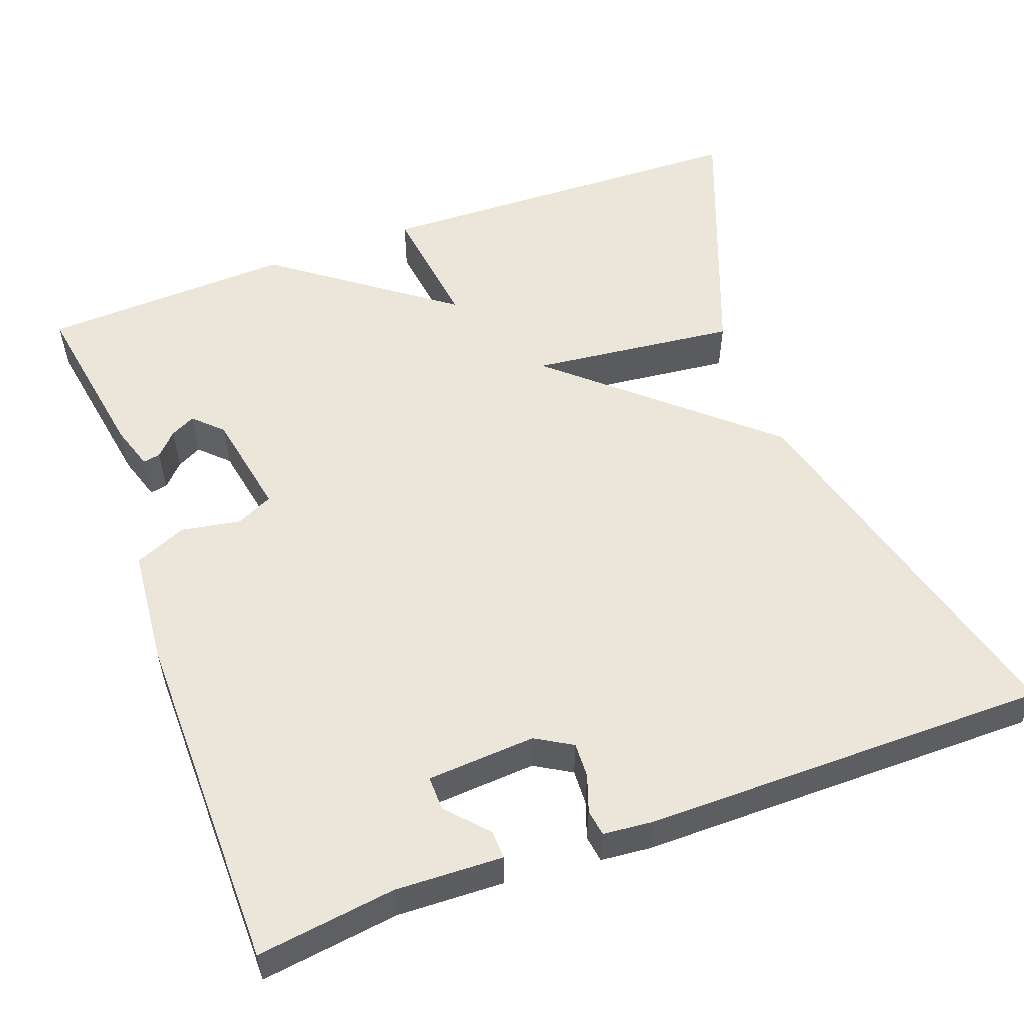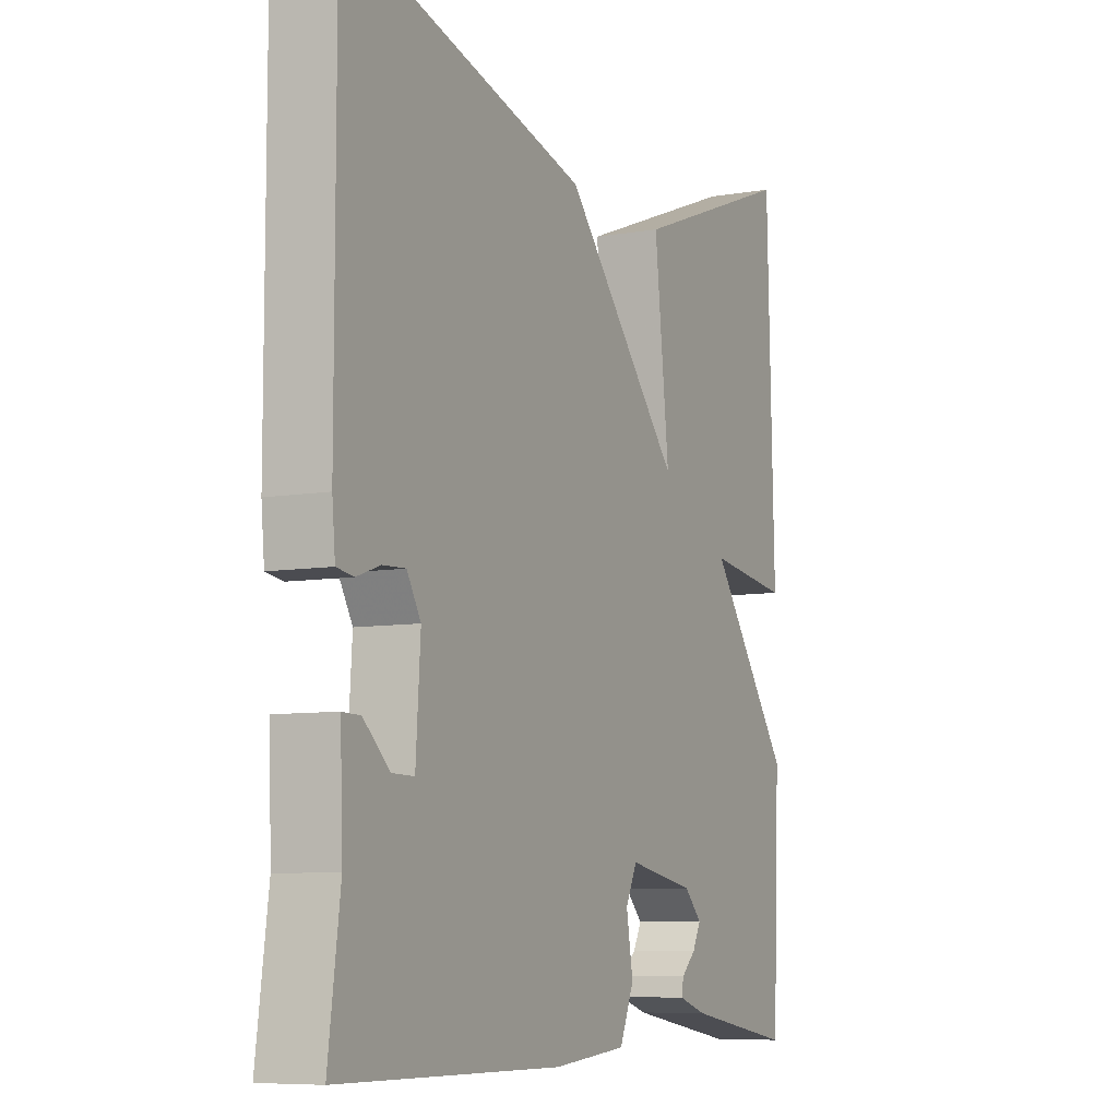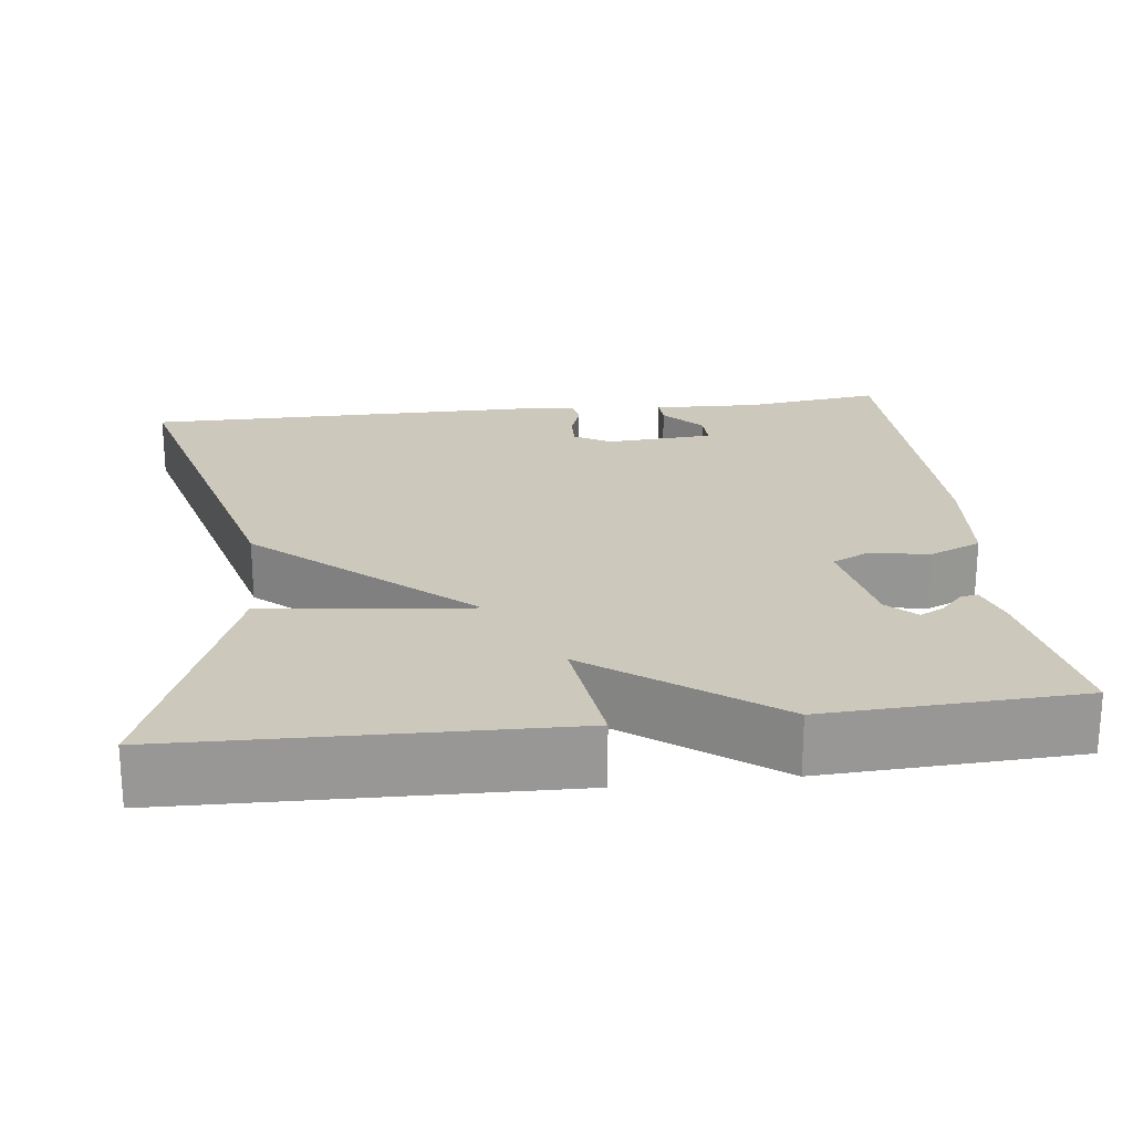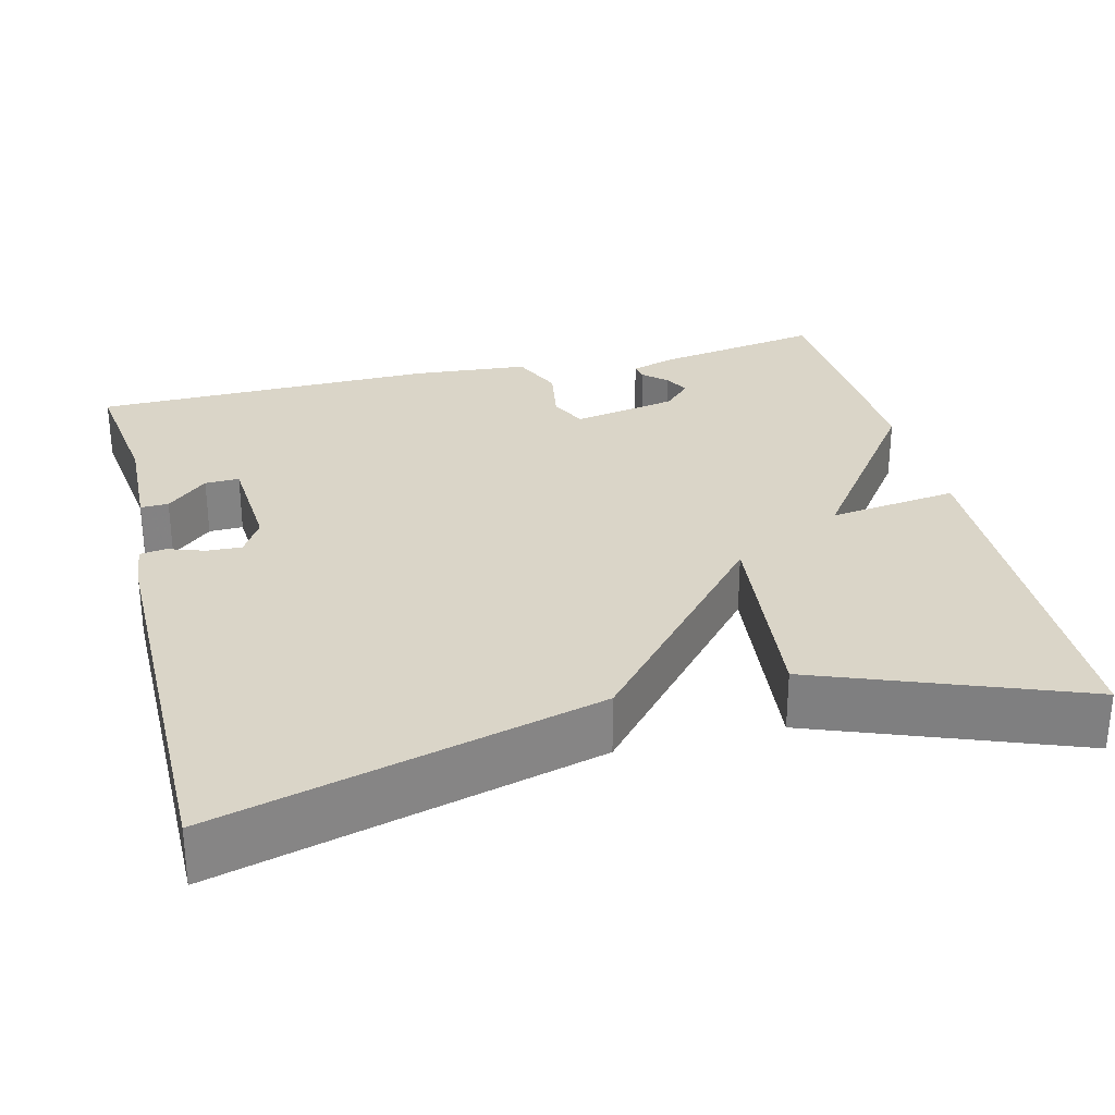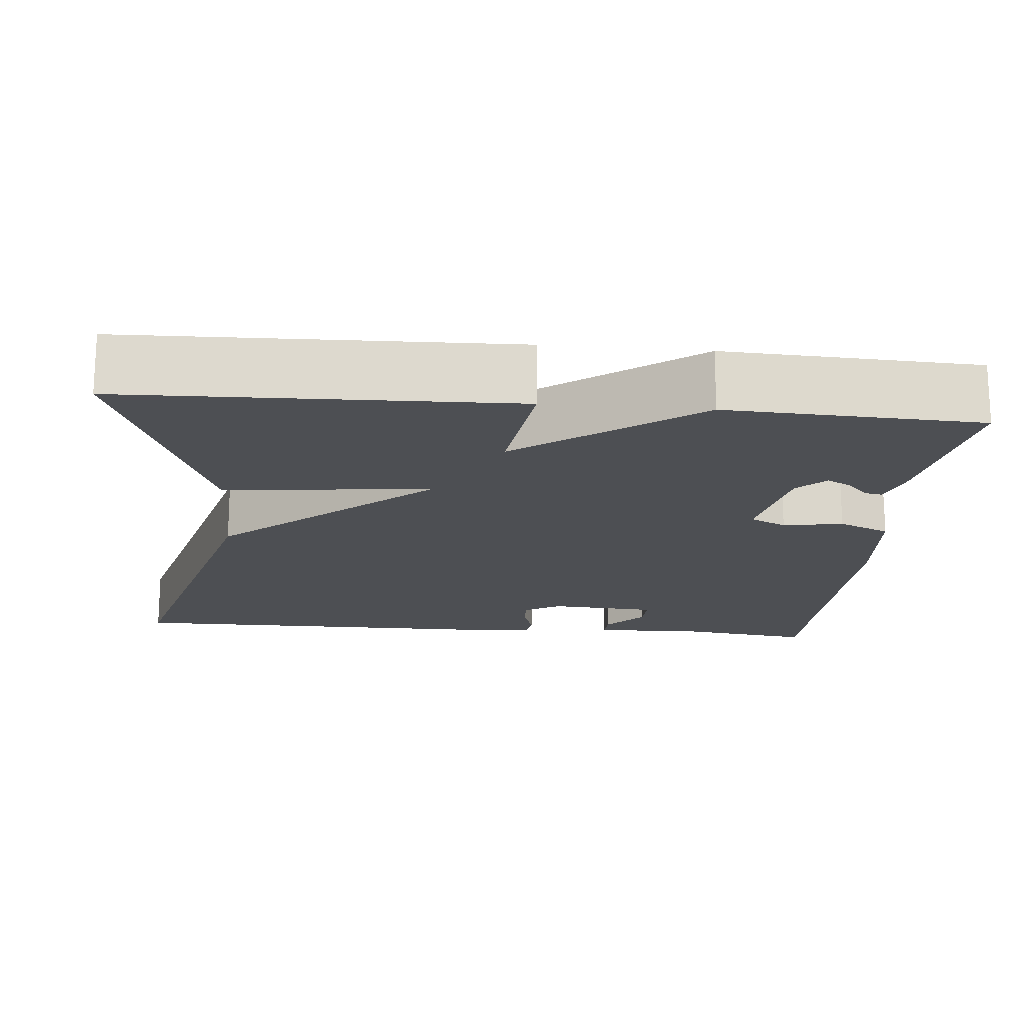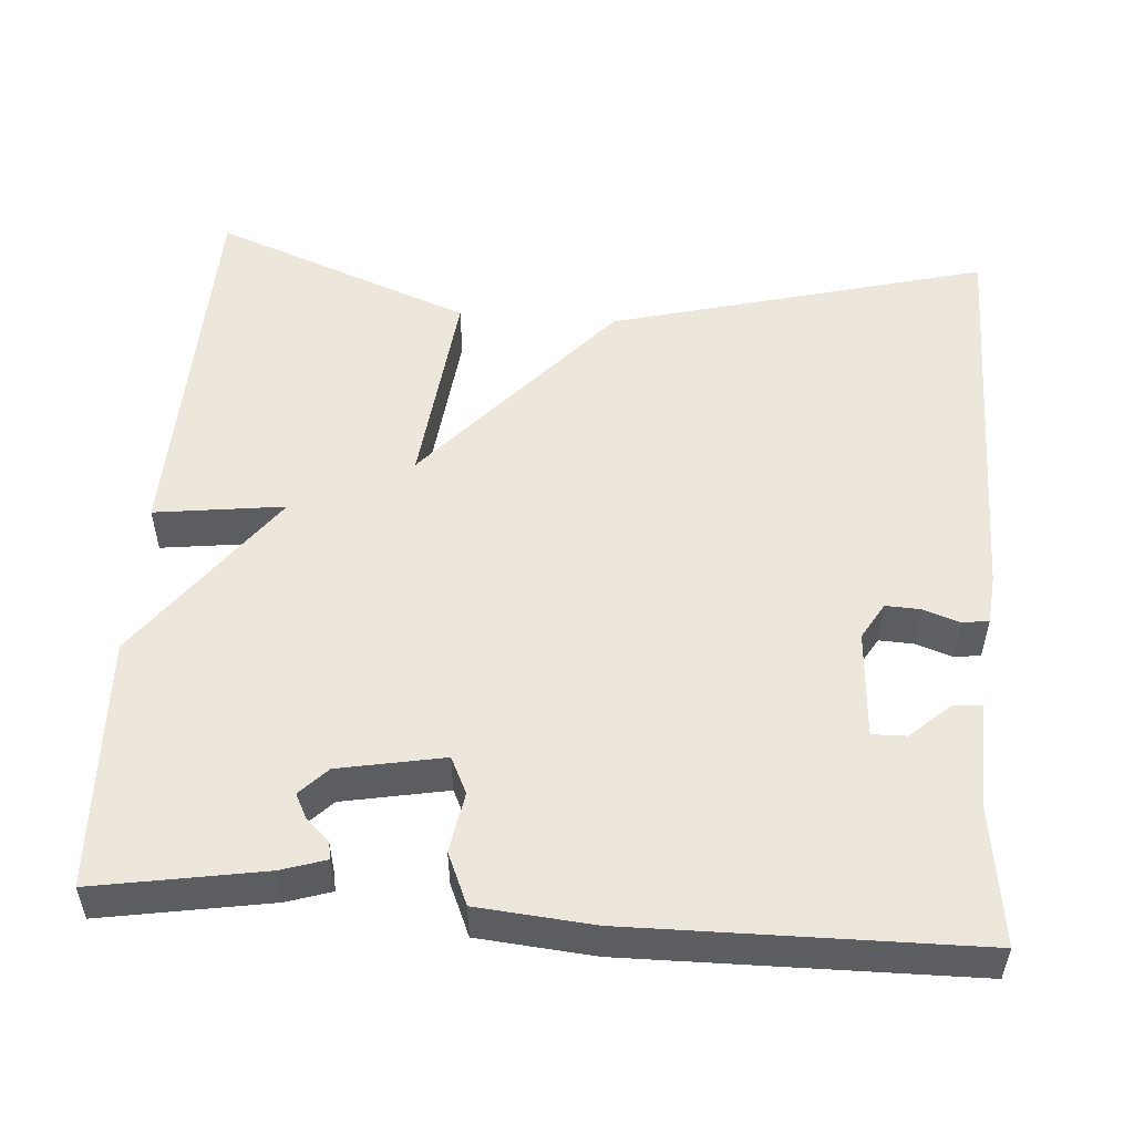
<metadata>
{"format":"obj","ext":"obj","renderer":"f3d","projection":"perspective","resolution":1024,"background":"white","views":[{"elev":54.5,"azim":-110.2,"up":"+Y"},{"elev":-7.7,"azim":-64.0,"up":"+Z"},{"elev":22.2,"azim":83.1,"up":"+Y"},{"elev":29.1,"azim":-14.1,"up":"+Y"},{"elev":-17.5,"azim":84.7,"up":"+Y"},{"elev":52.6,"azim":-175.8,"up":"+Y"}]}
</metadata>
<code>
v 0.5 0.07 -0.5
v 0.288 0.07 -0.464
v 0.232 0.07 -0.446
v 0.236 0.07 -0.424
v 0.265 0.07 -0.397
v 0.281 0.07 -0.366
v 0.247 0.07 -0.331
v 0.115 0.07 -0.306
v 0.093 0.07 -0.352
v 0.106 0.07 -0.427
v 0.078 0.07 -0.492
v -0.067 0.07 -0.505
v -0.5 0.07 -0.5
v -0.477 0.07 -0.327
v -0.482 0.07 -0.193
v -0.447 0.07 -0.194
v -0.396 0.07 -0.24
v -0.353 0.07 -0.241
v -0.344 0.07 -0.105
v -0.371 0.07 -0.059
v -0.415 0.07 -0.061
v -0.461 0.07 -0.077
v -0.494 0.07 -0.072
v -0.5 0.07 -0.009
v -0.5 0.07 0.5
v -0.026 0.07 0.375
v 0.203 0.07 0.115
v 0.174 0.07 0.375
v 0.5 0.07 0.5
v 0.514 0.07 0.017
v 0.351 0.07 0.038
v 0.514 0.07 -0.183
v 0.5 0 -0.5
v 0.288 0 -0.464
v 0.232 0 -0.446
v 0.236 0 -0.424
v 0.265 0 -0.397
v 0.281 0 -0.366
v 0.247 0 -0.331
v 0.115 0 -0.306
v 0.093 0 -0.352
v 0.106 0 -0.427
v 0.078 0 -0.492
v -0.067 0 -0.505
v -0.5 0 -0.5
v -0.477 0 -0.327
v -0.482 0 -0.193
v -0.447 0 -0.194
v -0.396 0 -0.24
v -0.353 0 -0.241
v -0.344 0 -0.105
v -0.371 0 -0.059
v -0.415 0 -0.061
v -0.461 0 -0.077
v -0.494 0 -0.072
v -0.5 0 -0.009
v -0.5 0 0.5
v -0.026 0 0.375
v 0.203 0 0.115
v 0.174 0 0.375
v 0.5 0 0.5
v 0.514 0 0.017
v 0.351 0 0.038
v 0.514 0 -0.183
f 31 32 1 2
f 29 30 31
f 28 29 31
f 27 28 31
f 25 26 27
f 24 25 27
f 23 24 27
f 21 22 23
f 21 23 27
f 20 21 27 31
f 14 15 16 17
f 14 17 18
f 13 14 18
f 12 13 18
f 11 12 18
f 10 11 18
f 9 10 18
f 8 9 18 19
f 2 3 4 5
f 2 5 6
f 31 2 6
f 19 20 31
f 8 19 31
f 7 8 31
f 6 7 31
f 34 33 64 63
f 63 62 61
f 63 61 60
f 63 60 59
f 59 58 57
f 59 57 56
f 59 56 55
f 55 54 53
f 59 55 53
f 63 59 53 52
f 49 48 47 46
f 50 49 46
f 50 46 45
f 50 45 44
f 50 44 43
f 50 43 42
f 50 42 41
f 51 50 41 40
f 37 36 35 34
f 38 37 34
f 38 34 63
f 63 52 51
f 63 51 40
f 63 40 39
f 63 39 38
f 1 33 34 2
f 2 34 35 3
f 3 35 36 4
f 4 36 37 5
f 5 37 38 6
f 6 38 39 7
f 7 39 40 8
f 8 40 41 9
f 9 41 42 10
f 10 42 43 11
f 11 43 44 12
f 12 44 45 13
f 13 45 46 14
f 14 46 47 15
f 15 47 48 16
f 16 48 49 17
f 17 49 50 18
f 18 50 51 19
f 19 51 52 20
f 20 52 53 21
f 21 53 54 22
f 22 54 55 23
f 23 55 56 24
f 24 56 57 25
f 25 57 58 26
f 26 58 59 27
f 27 59 60 28
f 28 60 61 29
f 29 61 62 30
f 30 62 63 31
f 31 63 64 32
f 32 64 33 1

</code>
